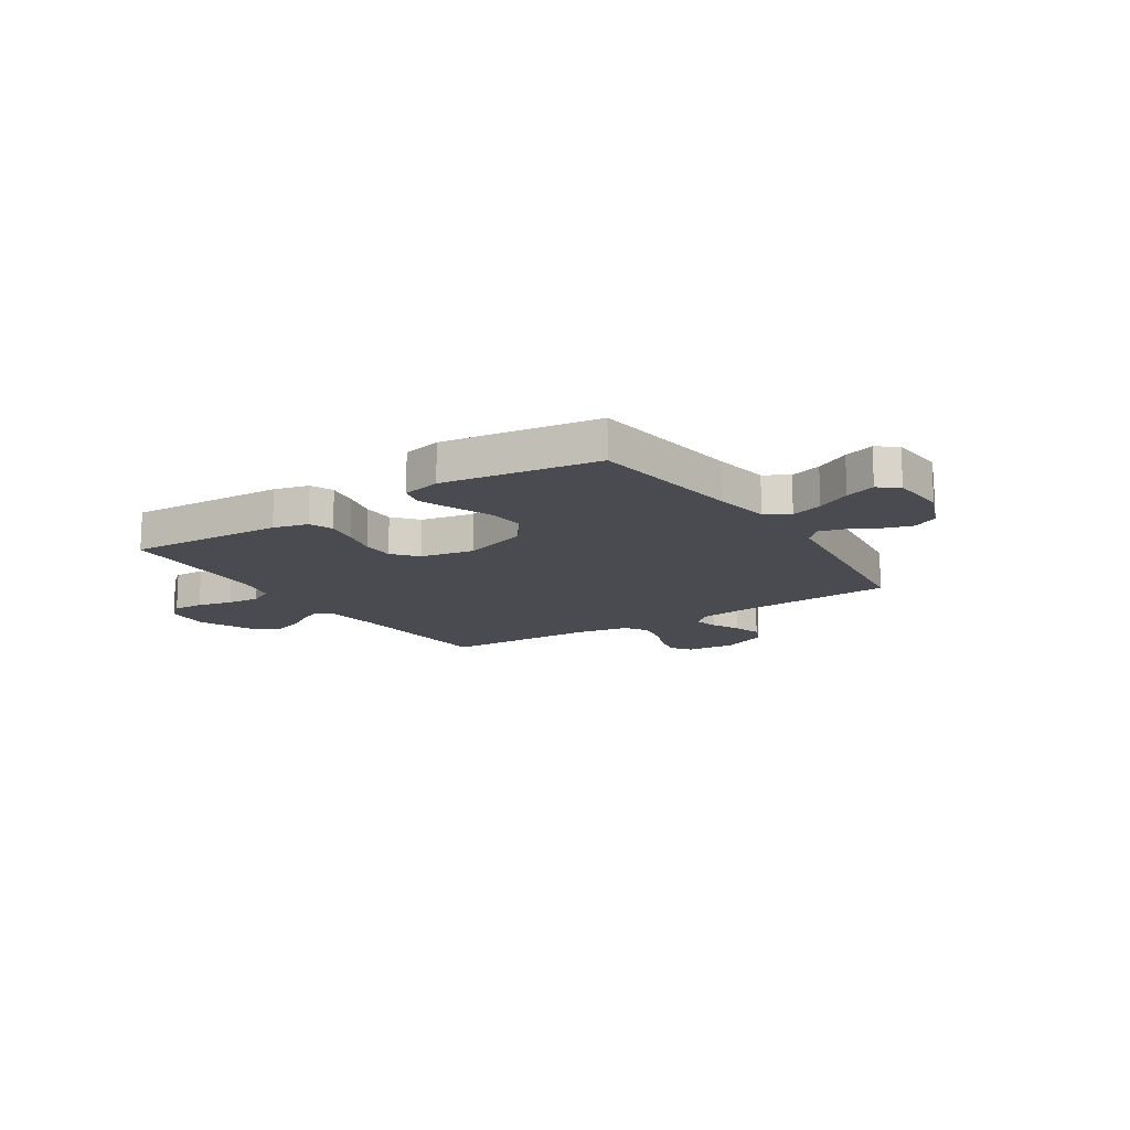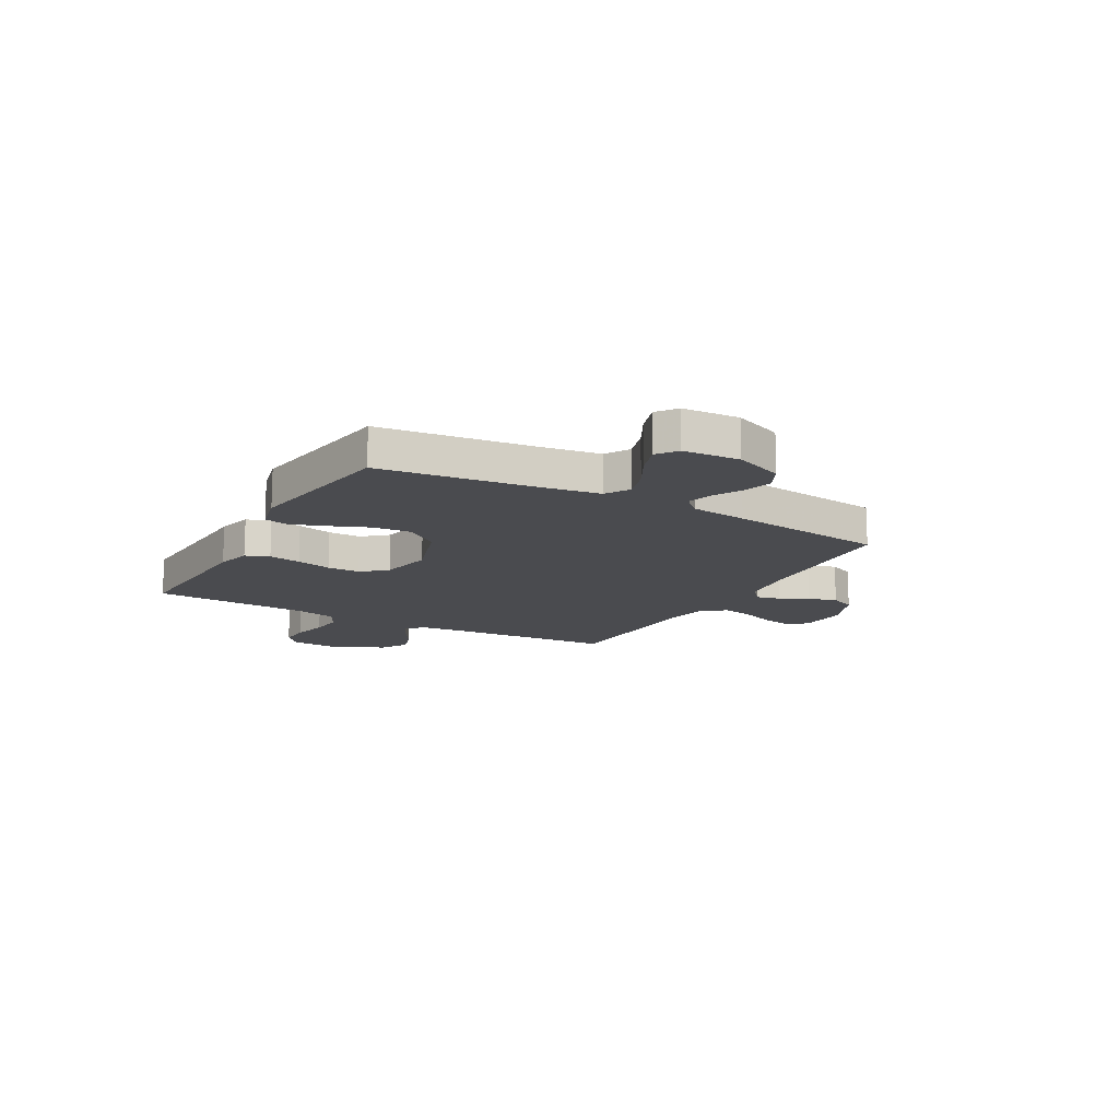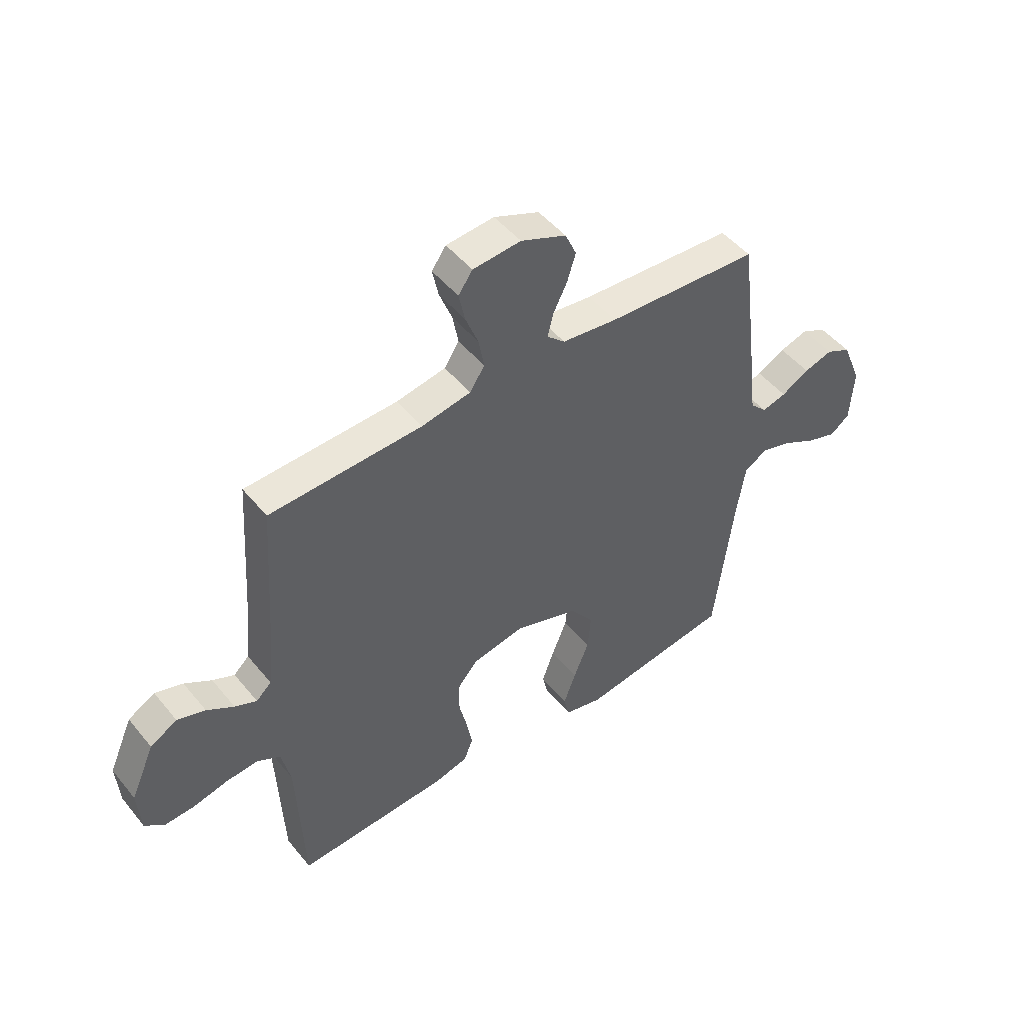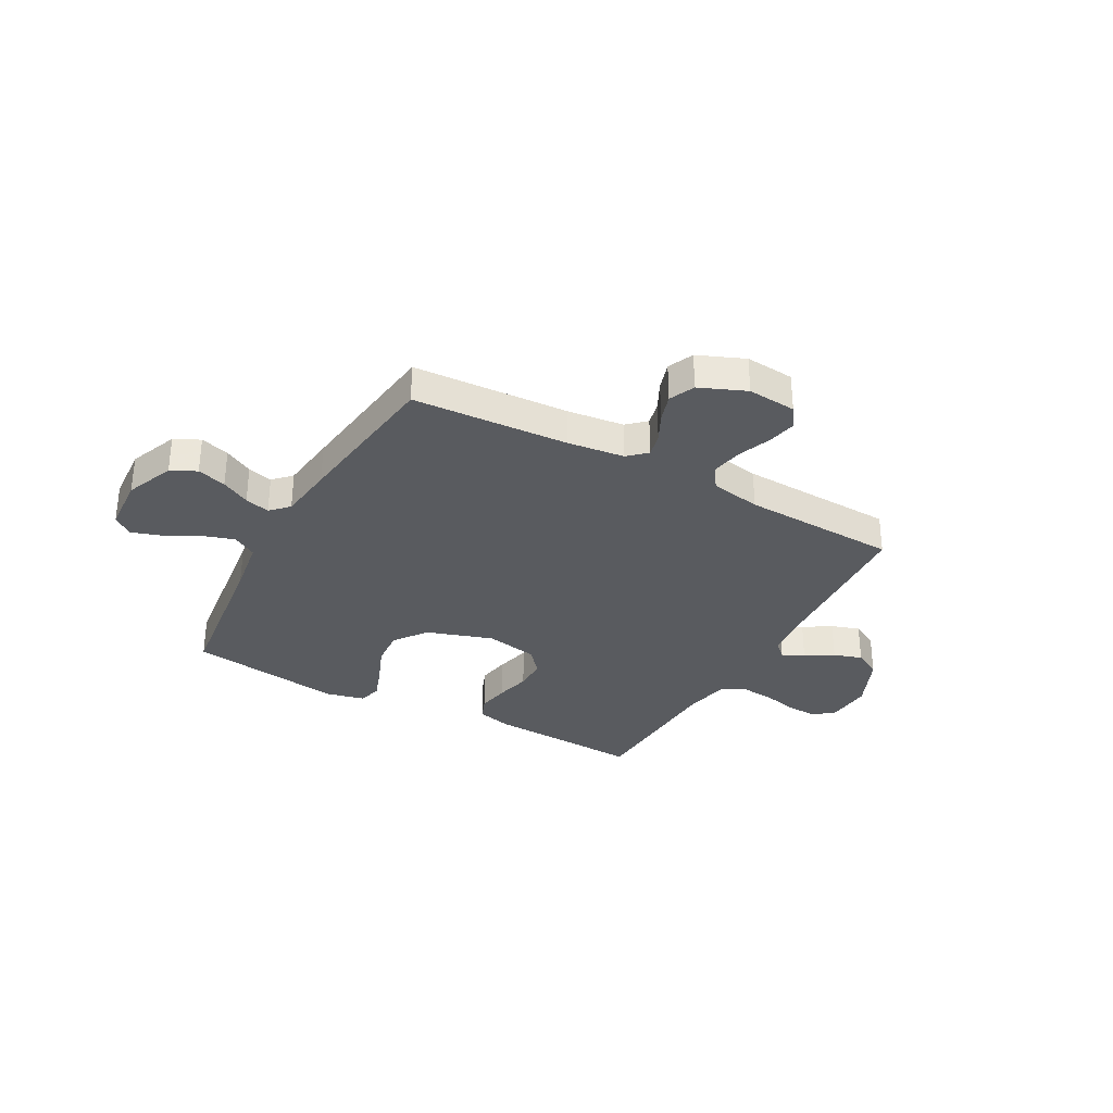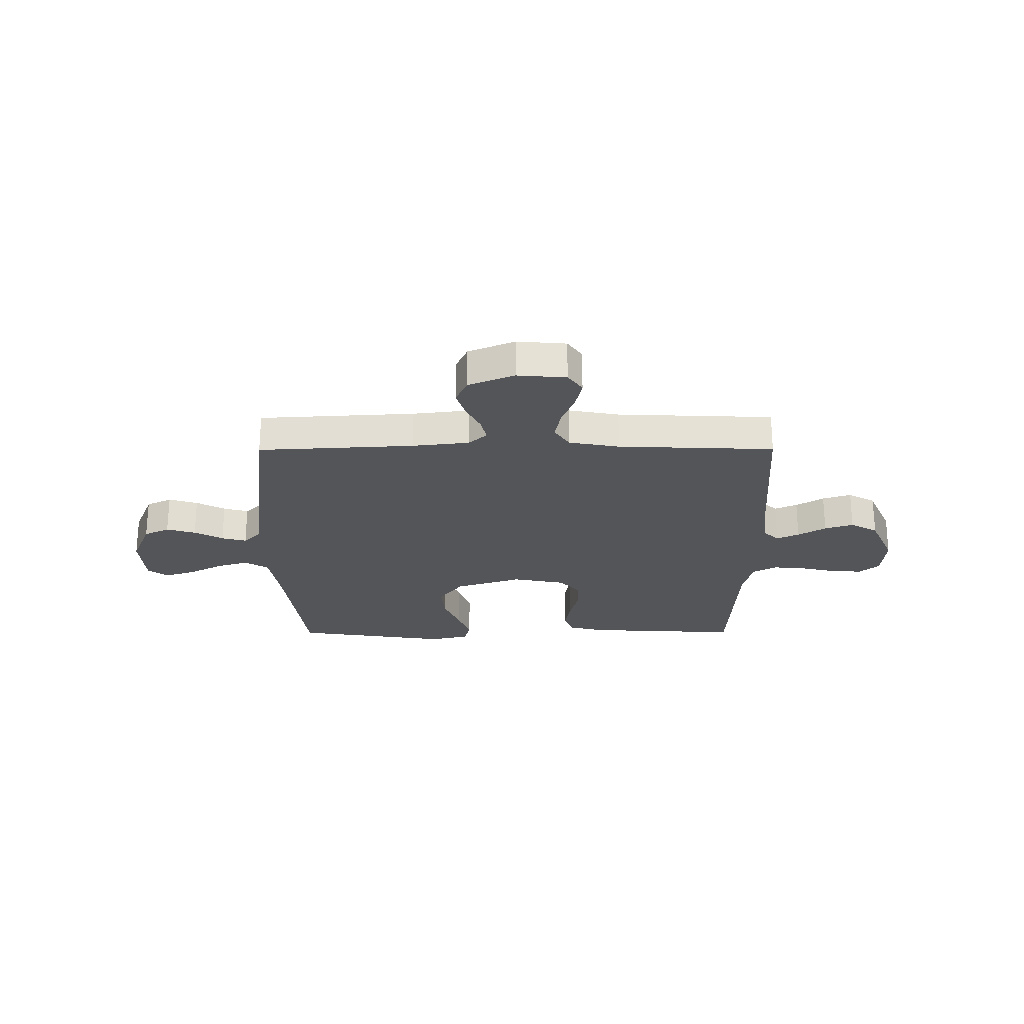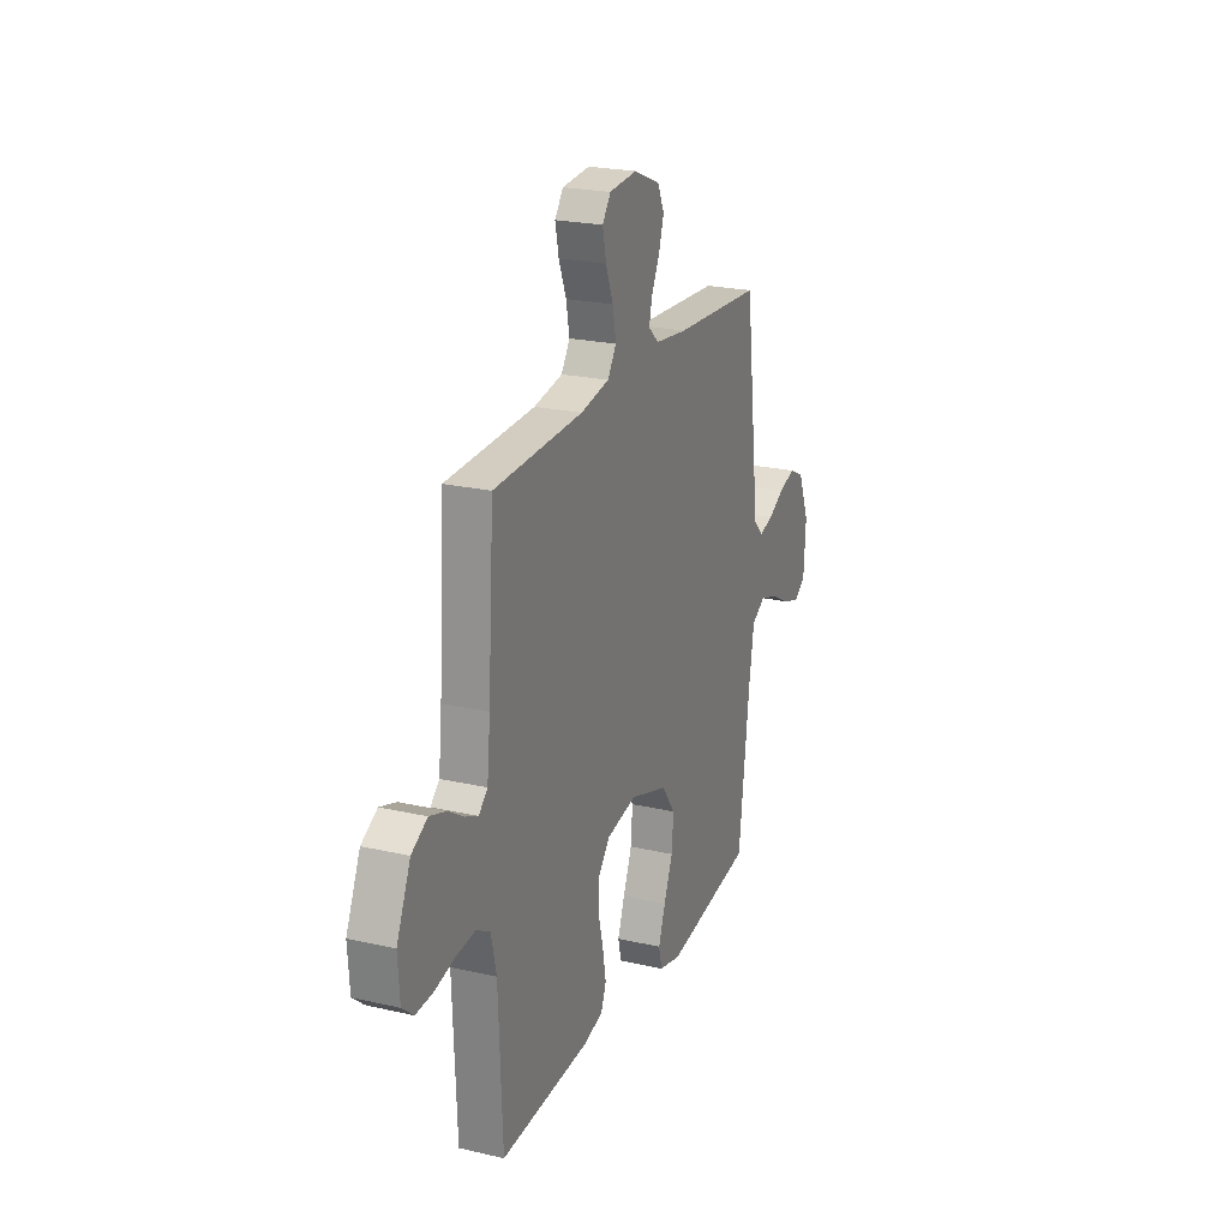
<metadata>
{"format":"obj","ext":"obj","renderer":"f3d","projection":"perspective","resolution":1024,"background":"white","views":[{"elev":-14.4,"azim":-146.8,"up":"+Y"},{"elev":-14.3,"azim":-119.2,"up":"+Y"},{"elev":48.5,"azim":142.7,"up":"+Z"},{"elev":-32.3,"azim":-28.8,"up":"+Y"},{"elev":-24.4,"azim":0.2,"up":"+Y"},{"elev":22.5,"azim":111.7,"up":"+Z"}]}
</metadata>
<code>
v -0.5 0.07 0.5
v -0.2 0.07 0.517
v -0.091 0.07 0.53
v -0.056 0.07 0.562
v -0.067 0.07 0.608
v -0.094 0.07 0.662
v -0.111 0.07 0.716
v -0.089 0.07 0.765
v 0 0.07 0.802
v 0.094 0.07 0.794
v 0.122 0.07 0.755
v 0.11 0.07 0.698
v 0.085 0.07 0.634
v 0.074 0.07 0.574
v 0.103 0.07 0.53
v 0.2 0.07 0.512
v 0.5 0.07 0.5
v 0.52 0.07 0.2
v 0.531 0.07 0.095
v 0.561 0.07 0.067
v 0.604 0.07 0.086
v 0.657 0.07 0.119
v 0.712 0.07 0.137
v 0.765 0.07 0.107
v 0.812 0.07 0
v 0.806 0.07 -0.088
v 0.768 0.07 -0.12
v 0.709 0.07 -0.117
v 0.641 0.07 -0.101
v 0.578 0.07 -0.095
v 0.531 0.07 -0.12
v 0.513 0.07 -0.2
v 0.5 0.07 -0.5
v 0.2 0.07 -0.484
v 0.133 0.07 -0.467
v 0.115 0.07 -0.422
v 0.126 0.07 -0.36
v 0.142 0.07 -0.293
v 0.142 0.07 -0.23
v 0.102 0.07 -0.183
v 0 0.07 -0.163
v -0.128 0.07 -0.205
v -0.174 0.07 -0.268
v -0.168 0.07 -0.341
v -0.138 0.07 -0.415
v -0.114 0.07 -0.481
v -0.125 0.07 -0.527
v -0.2 0.07 -0.545
v -0.5 0.07 -0.5
v -0.537 0.07 -0.2
v -0.554 0.07 -0.092
v -0.6 0.07 -0.064
v -0.661 0.07 -0.083
v -0.727 0.07 -0.118
v -0.785 0.07 -0.137
v -0.823 0.07 -0.108
v -0.83 0.07 0
v -0.792 0.07 0.094
v -0.743 0.07 0.118
v -0.687 0.07 0.101
v -0.632 0.07 0.071
v -0.584 0.07 0.058
v -0.551 0.07 0.092
v -0.538 0.07 0.2
v -0.5 0 0.5
v -0.2 0 0.517
v -0.091 0 0.53
v -0.056 0 0.562
v -0.067 0 0.608
v -0.094 0 0.662
v -0.111 0 0.716
v -0.089 0 0.765
v 0 0 0.802
v 0.094 0 0.794
v 0.122 0 0.755
v 0.11 0 0.698
v 0.085 0 0.634
v 0.074 0 0.574
v 0.103 0 0.53
v 0.2 0 0.512
v 0.5 0 0.5
v 0.52 0 0.2
v 0.531 0 0.095
v 0.561 0 0.067
v 0.604 0 0.086
v 0.657 0 0.119
v 0.712 0 0.137
v 0.765 0 0.107
v 0.812 0 0
v 0.806 0 -0.088
v 0.768 0 -0.12
v 0.709 0 -0.117
v 0.641 0 -0.101
v 0.578 0 -0.095
v 0.531 0 -0.12
v 0.513 0 -0.2
v 0.5 0 -0.5
v 0.2 0 -0.484
v 0.133 0 -0.467
v 0.115 0 -0.422
v 0.126 0 -0.36
v 0.142 0 -0.293
v 0.142 0 -0.23
v 0.102 0 -0.183
v 0 0 -0.163
v -0.128 0 -0.205
v -0.174 0 -0.268
v -0.168 0 -0.341
v -0.138 0 -0.415
v -0.114 0 -0.481
v -0.125 0 -0.527
v -0.2 0 -0.545
v -0.5 0 -0.5
v -0.537 0 -0.2
v -0.554 0 -0.092
v -0.6 0 -0.064
v -0.661 0 -0.083
v -0.727 0 -0.118
v -0.785 0 -0.137
v -0.823 0 -0.108
v -0.83 0 0
v -0.792 0 0.094
v -0.743 0 0.118
v -0.687 0 0.101
v -0.632 0 0.071
v -0.584 0 0.058
v -0.551 0 0.092
v -0.538 0 0.2
f 63 64 1 2
f 59 60 61
f 58 59 61
f 57 58 61
f 56 57 61
f 55 56 61
f 54 55 61
f 53 54 61
f 52 53 61 62
f 51 52 62 63
f 48 49 50
f 47 48 50
f 46 47 50
f 45 46 50
f 44 45 50
f 50 51 63
f 44 50 63
f 43 44 63
f 36 37 38
f 35 36 38
f 34 35 38
f 33 34 38
f 32 33 38
f 31 32 38 39
f 30 31 39 40
f 27 28 29
f 26 27 29
f 25 26 29
f 24 25 29
f 23 24 29
f 22 23 29
f 21 22 29
f 20 21 29 30
f 30 40 41
f 20 30 41
f 19 20 41
f 16 17 18
f 19 41 42
f 18 19 42
f 16 18 42
f 15 16 42
f 11 12 13
f 10 11 13
f 9 10 13
f 8 9 13
f 7 8 13
f 6 7 13
f 5 6 13
f 4 5 13 14
f 63 2 3
f 43 63 3
f 42 43 3
f 15 42 3
f 3 4 14 15
f 66 65 128 127
f 125 124 123
f 125 123 122
f 125 122 121
f 125 121 120
f 125 120 119
f 125 119 118
f 125 118 117
f 126 125 117 116
f 127 126 116 115
f 114 113 112
f 114 112 111
f 114 111 110
f 114 110 109
f 114 109 108
f 127 115 114
f 127 114 108
f 127 108 107
f 102 101 100
f 102 100 99
f 102 99 98
f 102 98 97
f 102 97 96
f 103 102 96 95
f 104 103 95 94
f 93 92 91
f 93 91 90
f 93 90 89
f 93 89 88
f 93 88 87
f 93 87 86
f 93 86 85
f 94 93 85 84
f 105 104 94
f 105 94 84
f 105 84 83
f 82 81 80
f 106 105 83
f 106 83 82
f 106 82 80
f 106 80 79
f 77 76 75
f 77 75 74
f 77 74 73
f 77 73 72
f 77 72 71
f 77 71 70
f 77 70 69
f 78 77 69 68
f 67 66 127
f 67 127 107
f 67 107 106
f 67 106 79
f 79 78 68 67
f 1 65 66 2
f 2 66 67 3
f 3 67 68 4
f 4 68 69 5
f 5 69 70 6
f 6 70 71 7
f 7 71 72 8
f 8 72 73 9
f 9 73 74 10
f 10 74 75 11
f 11 75 76 12
f 12 76 77 13
f 13 77 78 14
f 14 78 79 15
f 15 79 80 16
f 16 80 81 17
f 17 81 82 18
f 18 82 83 19
f 19 83 84 20
f 20 84 85 21
f 21 85 86 22
f 22 86 87 23
f 23 87 88 24
f 24 88 89 25
f 25 89 90 26
f 26 90 91 27
f 27 91 92 28
f 28 92 93 29
f 29 93 94 30
f 30 94 95 31
f 31 95 96 32
f 32 96 97 33
f 33 97 98 34
f 34 98 99 35
f 35 99 100 36
f 36 100 101 37
f 37 101 102 38
f 38 102 103 39
f 39 103 104 40
f 40 104 105 41
f 41 105 106 42
f 42 106 107 43
f 43 107 108 44
f 44 108 109 45
f 45 109 110 46
f 46 110 111 47
f 47 111 112 48
f 48 112 113 49
f 49 113 114 50
f 50 114 115 51
f 51 115 116 52
f 52 116 117 53
f 53 117 118 54
f 54 118 119 55
f 55 119 120 56
f 56 120 121 57
f 57 121 122 58
f 58 122 123 59
f 59 123 124 60
f 60 124 125 61
f 61 125 126 62
f 62 126 127 63
f 63 127 128 64
f 64 128 65 1

</code>
